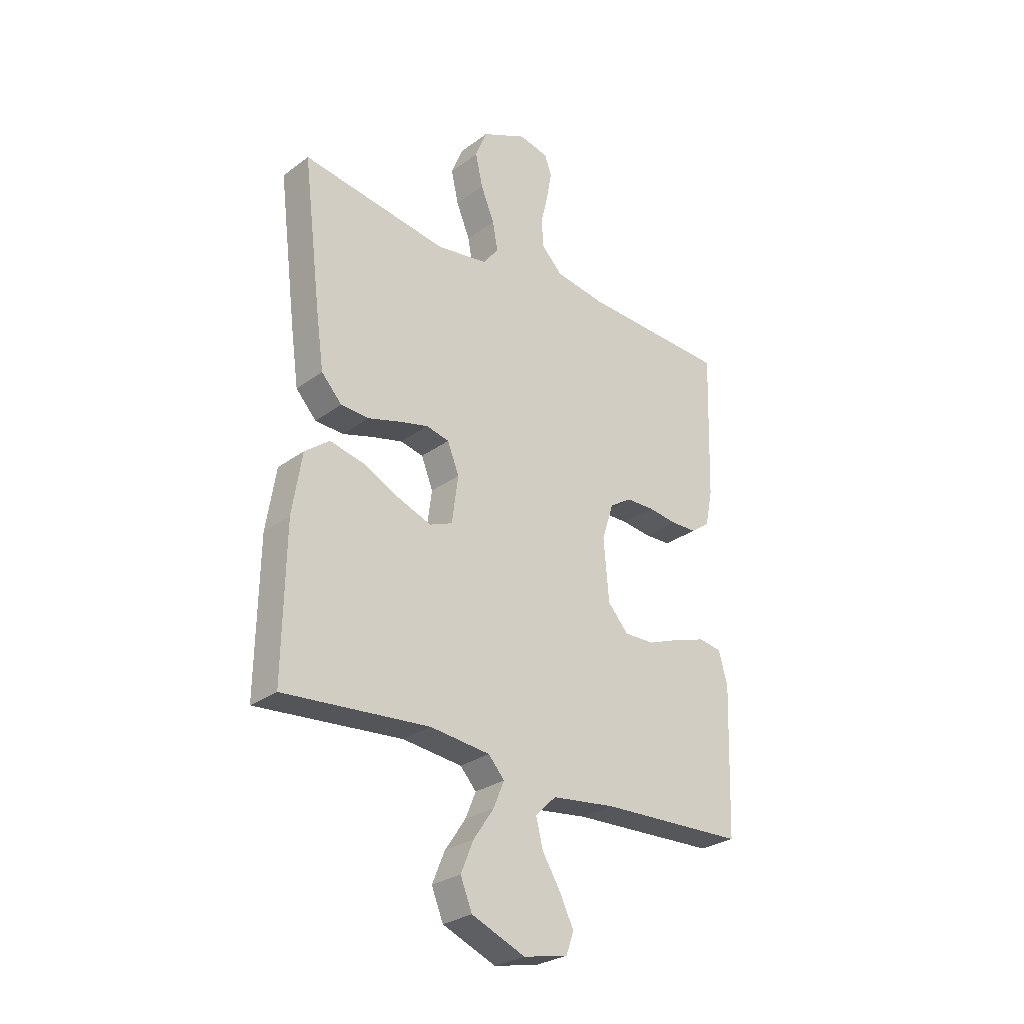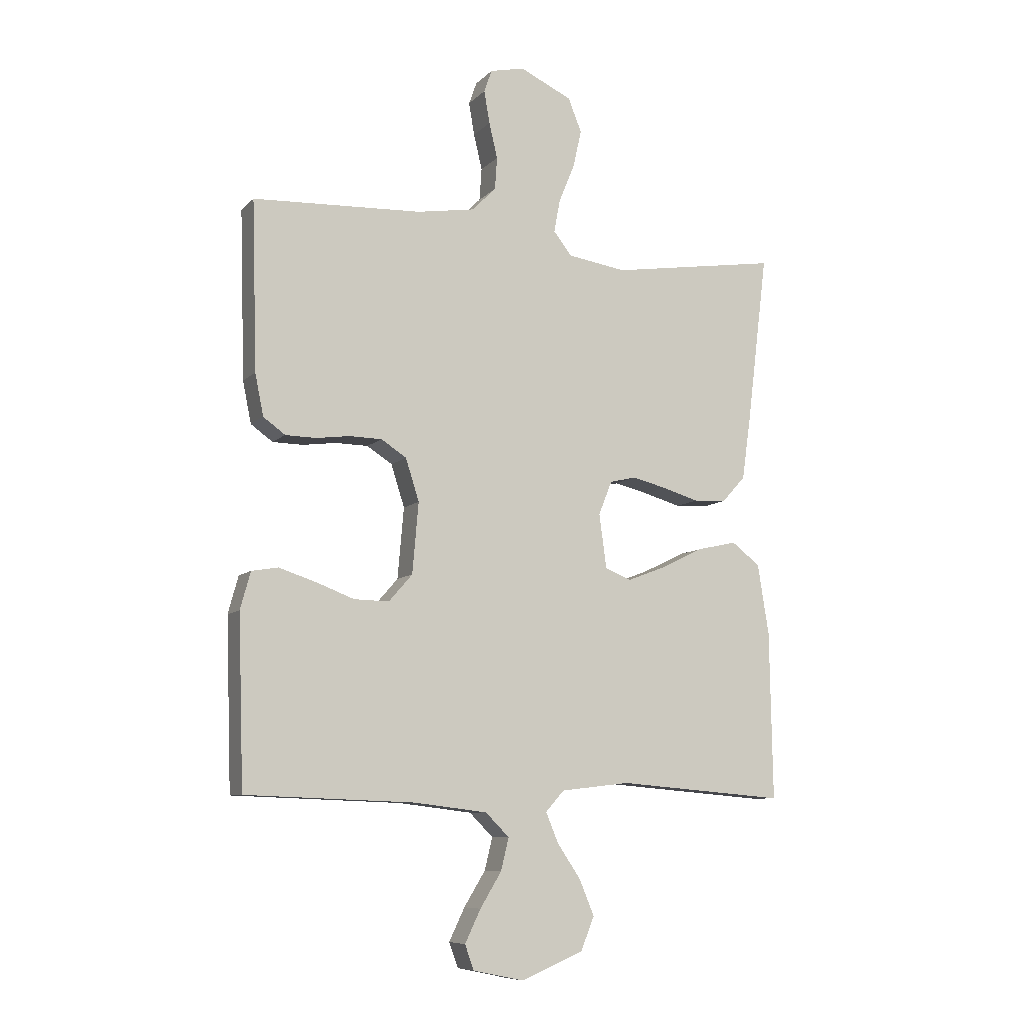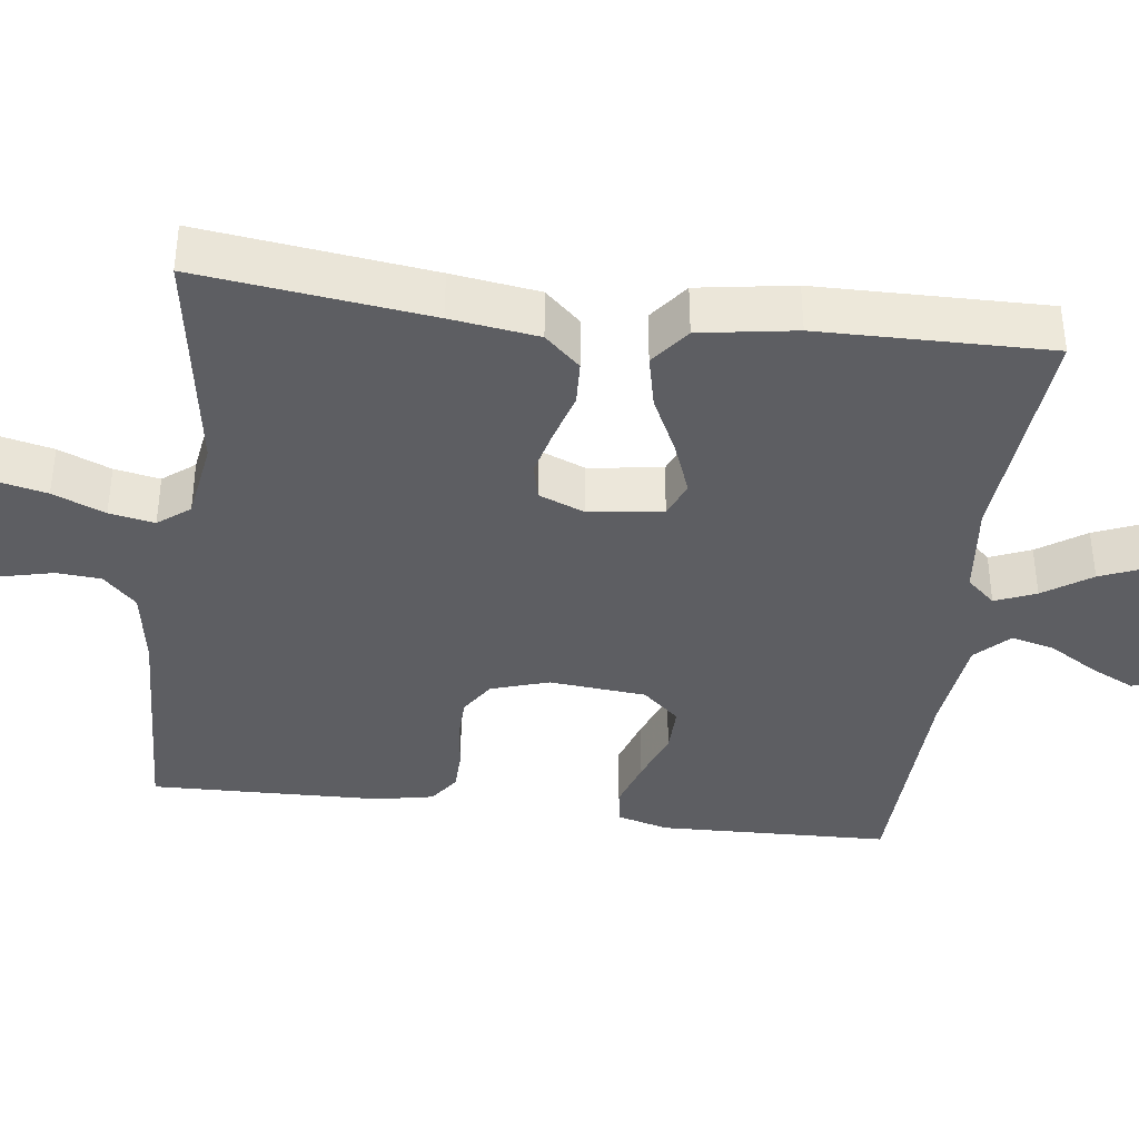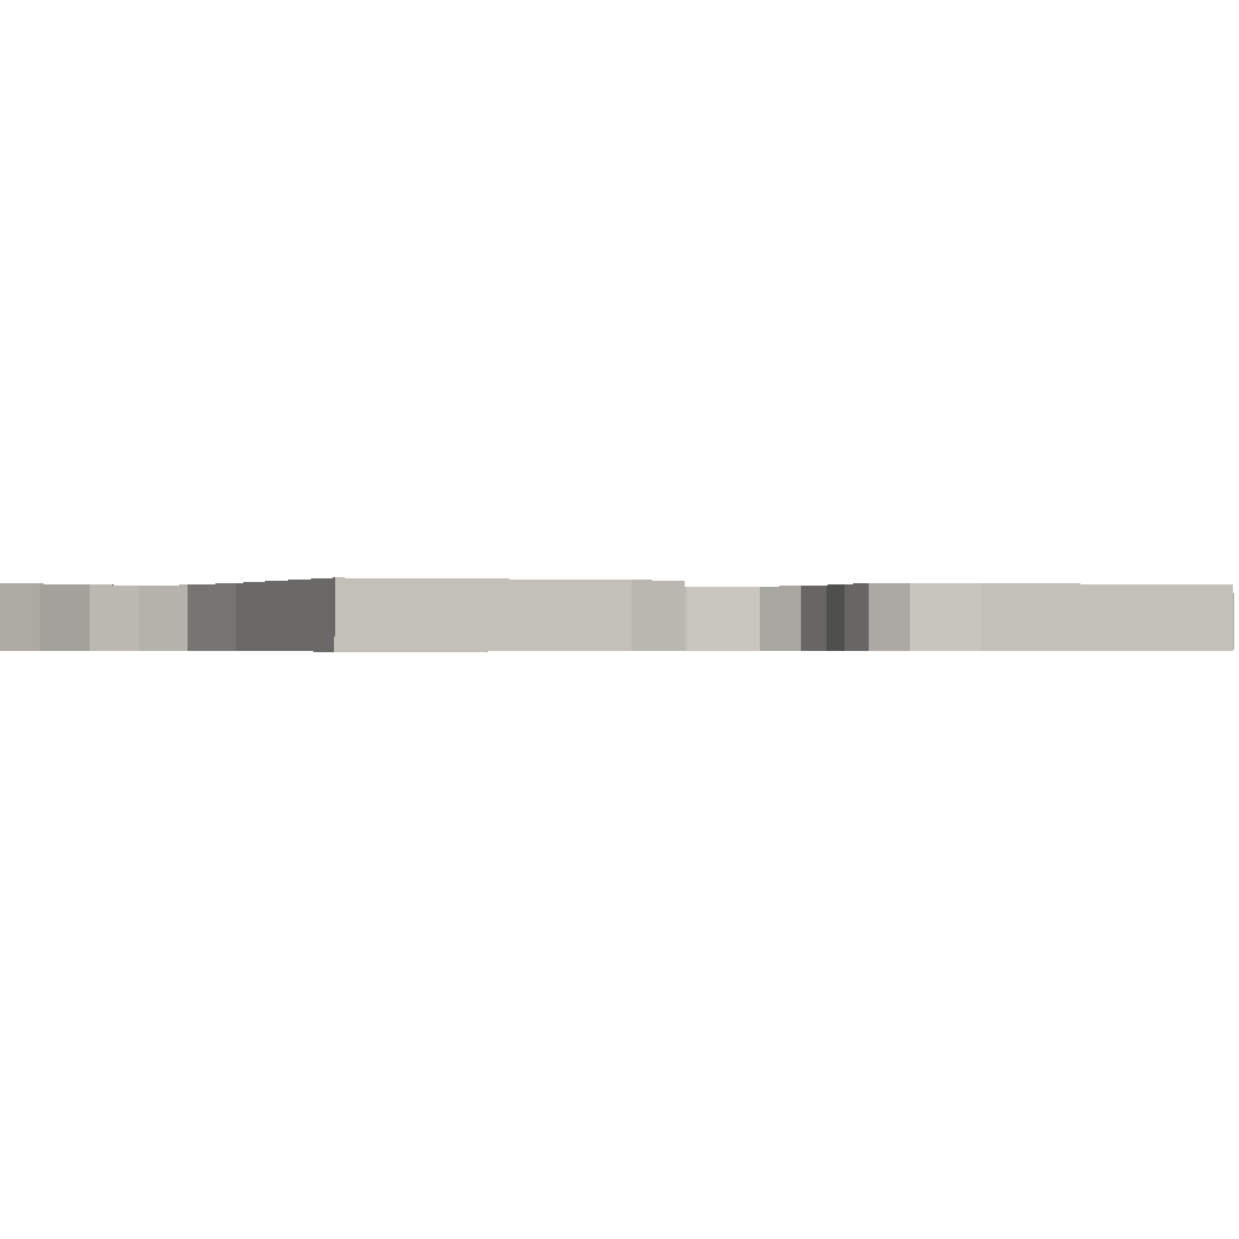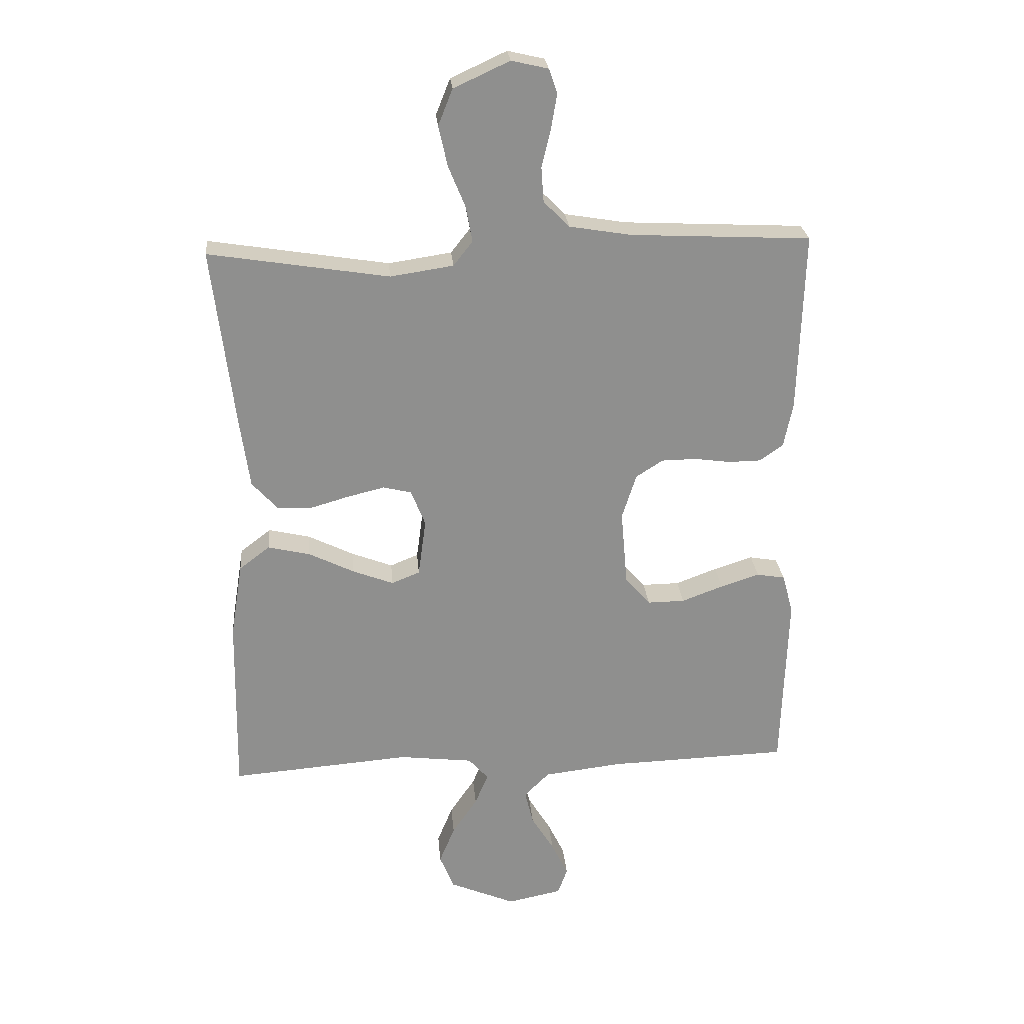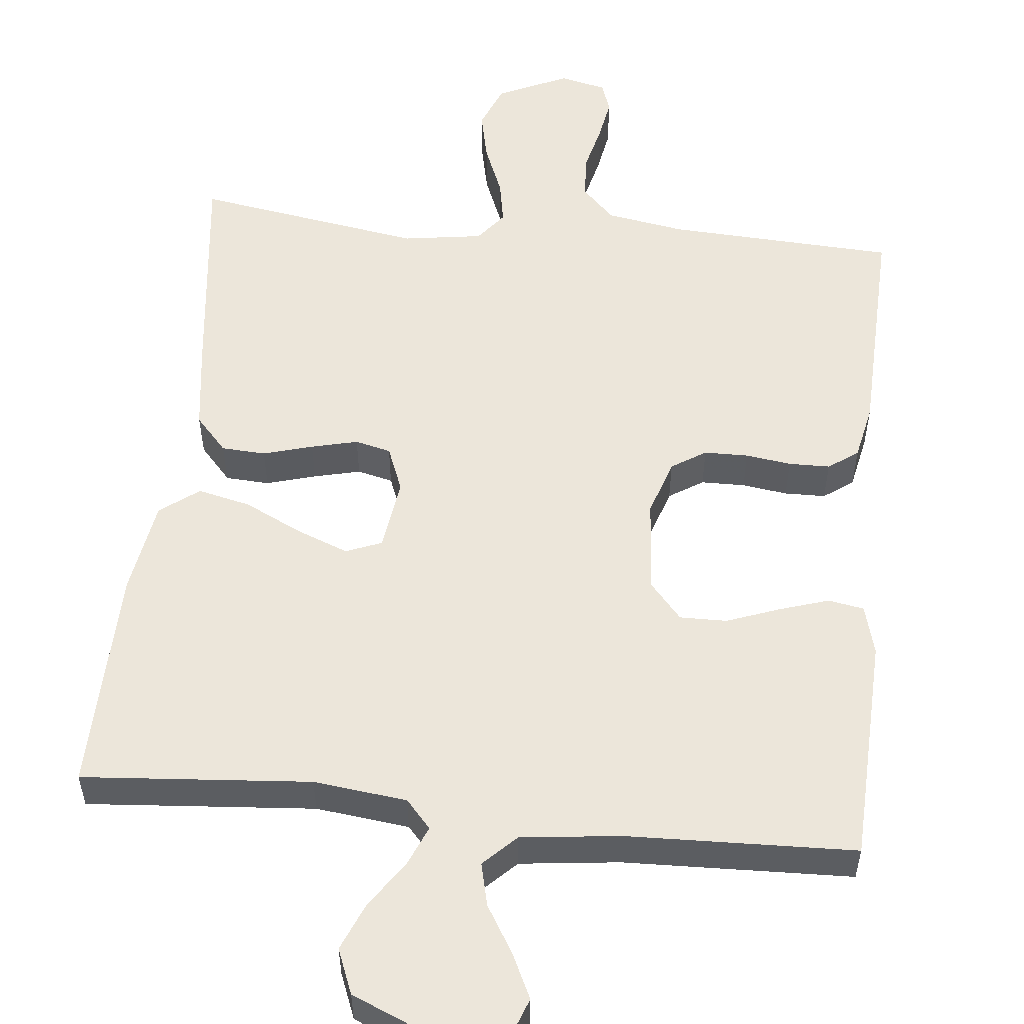
<metadata>
{"format":"obj","ext":"obj","renderer":"f3d","projection":"perspective","resolution":1024,"background":"white","views":[{"elev":-28.0,"azim":138.1,"up":"+Z"},{"elev":-8.6,"azim":-24.1,"up":"+Z"},{"elev":-38.7,"azim":82.6,"up":"+Y"},{"elev":-0.4,"azim":-112.7,"up":"+Y"},{"elev":25.1,"azim":175.2,"up":"+Z"},{"elev":54.4,"azim":-173.9,"up":"+Y"}]}
</metadata>
<code>
v 0.5 0.07 -0.5
v 0.2 0.07 -0.475
v 0.077 0.07 -0.489
v 0.044 0.07 -0.526
v 0.066 0.07 -0.579
v 0.108 0.07 -0.641
v 0.134 0.07 -0.704
v 0.11 0.07 -0.763
v 0 0.07 -0.809
v -0.091 0.07 -0.79
v -0.107 0.07 -0.746
v -0.079 0.07 -0.688
v -0.041 0.07 -0.626
v -0.027 0.07 -0.569
v -0.069 0.07 -0.527
v -0.2 0.07 -0.511
v -0.5 0.07 -0.5
v -0.51 0.07 -0.2
v -0.492 0.07 -0.134
v -0.445 0.07 -0.126
v -0.38 0.07 -0.147
v -0.311 0.07 -0.173
v -0.249 0.07 -0.174
v -0.207 0.07 -0.126
v -0.196 0.07 0
v -0.22 0.07 0.075
v -0.265 0.07 0.104
v -0.323 0.07 0.105
v -0.383 0.07 0.097
v -0.437 0.07 0.098
v -0.476 0.07 0.126
v -0.491 0.07 0.2
v -0.5 0.07 0.5
v -0.2 0.07 0.514
v -0.097 0.07 0.531
v -0.054 0.07 0.574
v -0.05 0.07 0.632
v -0.065 0.07 0.695
v -0.075 0.07 0.753
v -0.061 0.07 0.793
v 0 0.07 0.807
v 0.093 0.07 0.764
v 0.117 0.07 0.704
v 0.102 0.07 0.637
v 0.074 0.07 0.569
v 0.063 0.07 0.51
v 0.095 0.07 0.469
v 0.2 0.07 0.453
v 0.5 0.07 0.5
v 0.463 0.07 0.2
v 0.447 0.07 0.086
v 0.405 0.07 0.04
v 0.347 0.07 0.037
v 0.282 0.07 0.056
v 0.221 0.07 0.071
v 0.174 0.07 0.06
v 0.15 0.07 0
v 0.163 0.07 -0.096
v 0.21 0.07 -0.115
v 0.278 0.07 -0.089
v 0.354 0.07 -0.052
v 0.424 0.07 -0.036
v 0.475 0.07 -0.075
v 0.495 0.07 -0.2
v 0.5 0 -0.5
v 0.2 0 -0.475
v 0.077 0 -0.489
v 0.044 0 -0.526
v 0.066 0 -0.579
v 0.108 0 -0.641
v 0.134 0 -0.704
v 0.11 0 -0.763
v 0 0 -0.809
v -0.091 0 -0.79
v -0.107 0 -0.746
v -0.079 0 -0.688
v -0.041 0 -0.626
v -0.027 0 -0.569
v -0.069 0 -0.527
v -0.2 0 -0.511
v -0.5 0 -0.5
v -0.51 0 -0.2
v -0.492 0 -0.134
v -0.445 0 -0.126
v -0.38 0 -0.147
v -0.311 0 -0.173
v -0.249 0 -0.174
v -0.207 0 -0.126
v -0.196 0 0
v -0.22 0 0.075
v -0.265 0 0.104
v -0.323 0 0.105
v -0.383 0 0.097
v -0.437 0 0.098
v -0.476 0 0.126
v -0.491 0 0.2
v -0.5 0 0.5
v -0.2 0 0.514
v -0.097 0 0.531
v -0.054 0 0.574
v -0.05 0 0.632
v -0.065 0 0.695
v -0.075 0 0.753
v -0.061 0 0.793
v 0 0 0.807
v 0.093 0 0.764
v 0.117 0 0.704
v 0.102 0 0.637
v 0.074 0 0.569
v 0.063 0 0.51
v 0.095 0 0.469
v 0.2 0 0.453
v 0.5 0 0.5
v 0.463 0 0.2
v 0.447 0 0.086
v 0.405 0 0.04
v 0.347 0 0.037
v 0.282 0 0.056
v 0.221 0 0.071
v 0.174 0 0.06
v 0.15 0 0
v 0.163 0 -0.096
v 0.21 0 -0.115
v 0.278 0 -0.089
v 0.354 0 -0.052
v 0.424 0 -0.036
v 0.475 0 -0.075
v 0.495 0 -0.2
f 63 64 1 2
f 60 61 62 63
f 59 60 63 2
f 58 59 2 3
f 57 58 3 4
f 51 52 53 54
f 51 54 55
f 48 49 50 51
f 47 48 51 55
f 46 47 55 56
f 42 43 44 45
f 42 45 46
f 41 42 46
f 40 41 46
f 37 38 39 40
f 37 40 46 56
f 31 32 33 34
f 31 34 35
f 28 29 30 31
f 27 28 31 35
f 26 27 35 36
f 19 20 21 22
f 17 18 19 22
f 16 17 22 23
f 15 16 23 24
f 10 11 12 13
f 8 9 10 13
f 8 13 14
f 5 6 7 8
f 4 5 8 14
f 57 4 14 15
f 36 37 56 57
f 25 26 36 57
f 15 24 25 57
f 66 65 128 127
f 127 126 125 124
f 66 127 124 123
f 67 66 123 122
f 68 67 122 121
f 118 117 116 115
f 119 118 115
f 115 114 113 112
f 119 115 112 111
f 120 119 111 110
f 109 108 107 106
f 110 109 106
f 110 106 105
f 110 105 104
f 104 103 102 101
f 120 110 104 101
f 98 97 96 95
f 99 98 95
f 95 94 93 92
f 99 95 92 91
f 100 99 91 90
f 86 85 84 83
f 86 83 82 81
f 87 86 81 80
f 88 87 80 79
f 77 76 75 74
f 77 74 73 72
f 78 77 72
f 72 71 70 69
f 78 72 69 68
f 79 78 68 121
f 121 120 101 100
f 121 100 90 89
f 121 89 88 79
f 1 65 66 2
f 2 66 67 3
f 3 67 68 4
f 4 68 69 5
f 5 69 70 6
f 6 70 71 7
f 7 71 72 8
f 8 72 73 9
f 9 73 74 10
f 10 74 75 11
f 11 75 76 12
f 12 76 77 13
f 13 77 78 14
f 14 78 79 15
f 15 79 80 16
f 16 80 81 17
f 17 81 82 18
f 18 82 83 19
f 19 83 84 20
f 20 84 85 21
f 21 85 86 22
f 22 86 87 23
f 23 87 88 24
f 24 88 89 25
f 25 89 90 26
f 26 90 91 27
f 27 91 92 28
f 28 92 93 29
f 29 93 94 30
f 30 94 95 31
f 31 95 96 32
f 32 96 97 33
f 33 97 98 34
f 34 98 99 35
f 35 99 100 36
f 36 100 101 37
f 37 101 102 38
f 38 102 103 39
f 39 103 104 40
f 40 104 105 41
f 41 105 106 42
f 42 106 107 43
f 43 107 108 44
f 44 108 109 45
f 45 109 110 46
f 46 110 111 47
f 47 111 112 48
f 48 112 113 49
f 49 113 114 50
f 50 114 115 51
f 51 115 116 52
f 52 116 117 53
f 53 117 118 54
f 54 118 119 55
f 55 119 120 56
f 56 120 121 57
f 57 121 122 58
f 58 122 123 59
f 59 123 124 60
f 60 124 125 61
f 61 125 126 62
f 62 126 127 63
f 63 127 128 64
f 64 128 65 1

</code>
